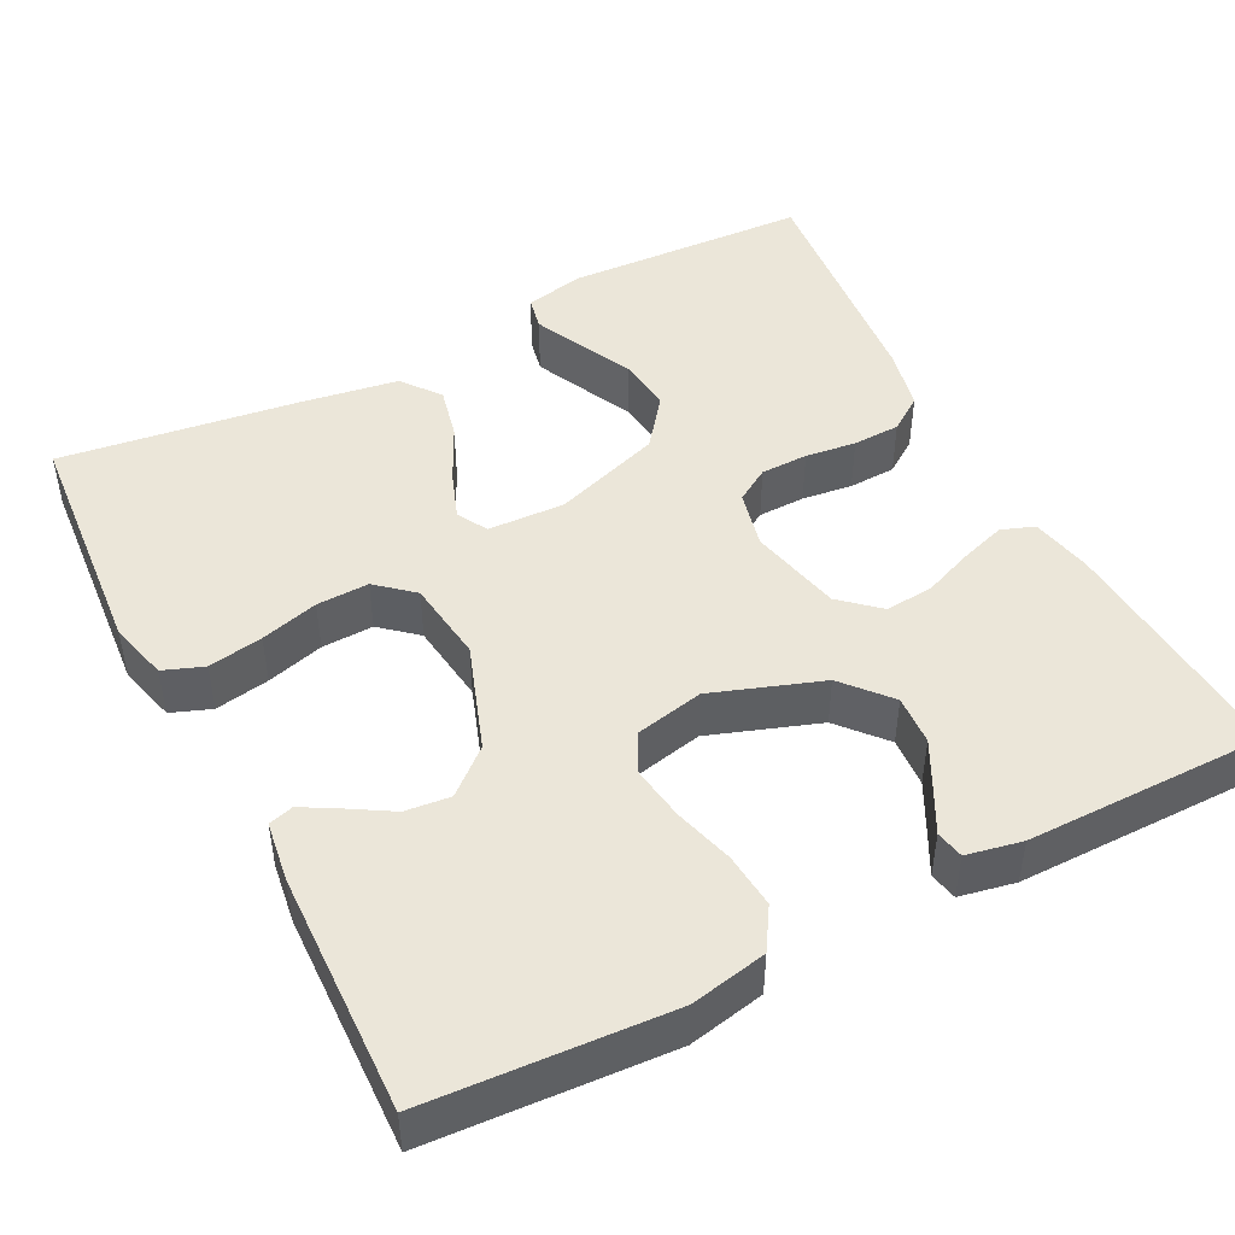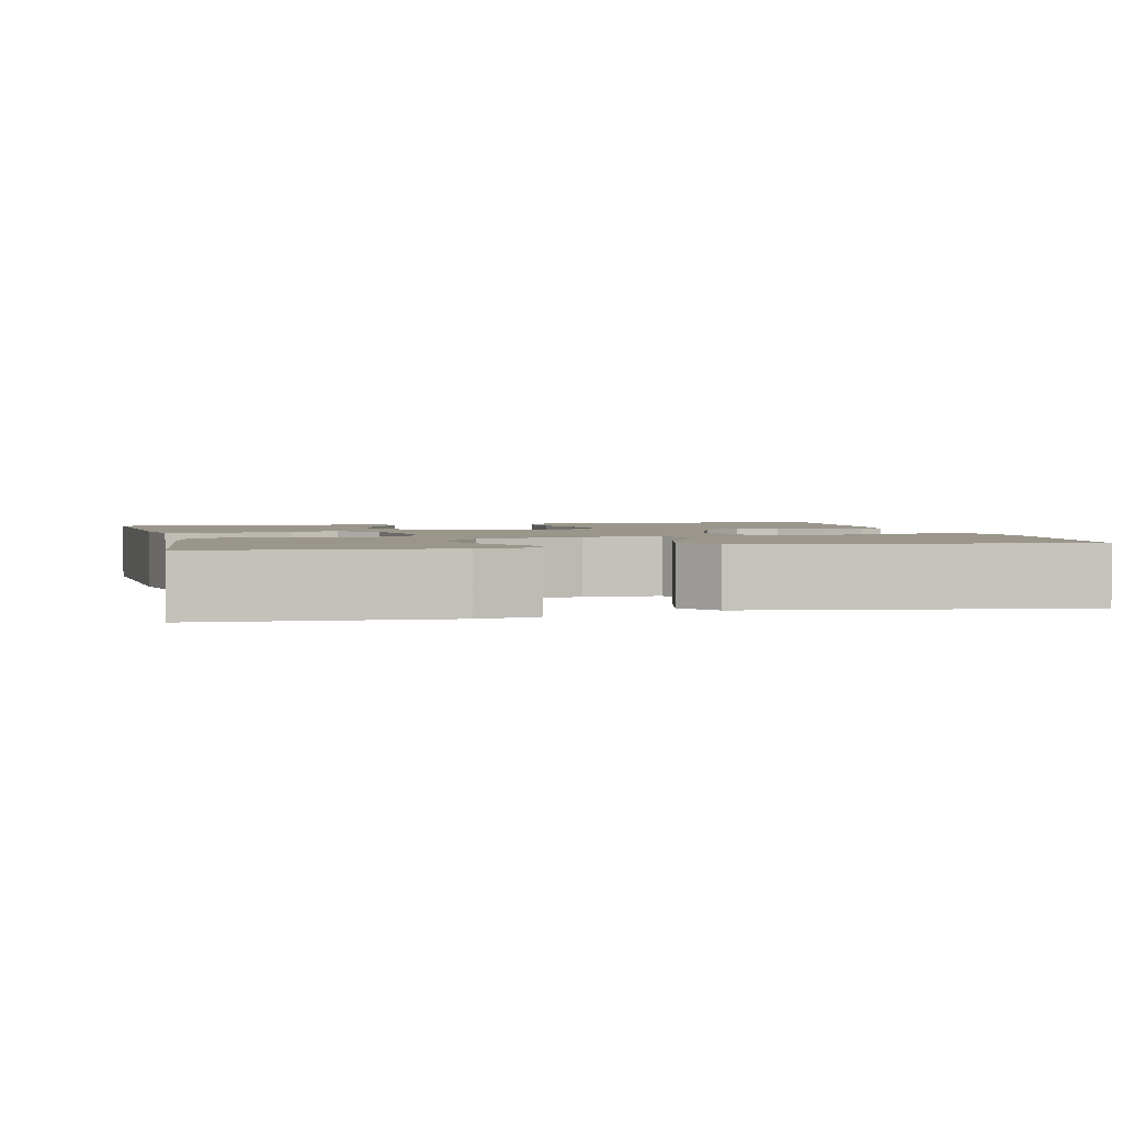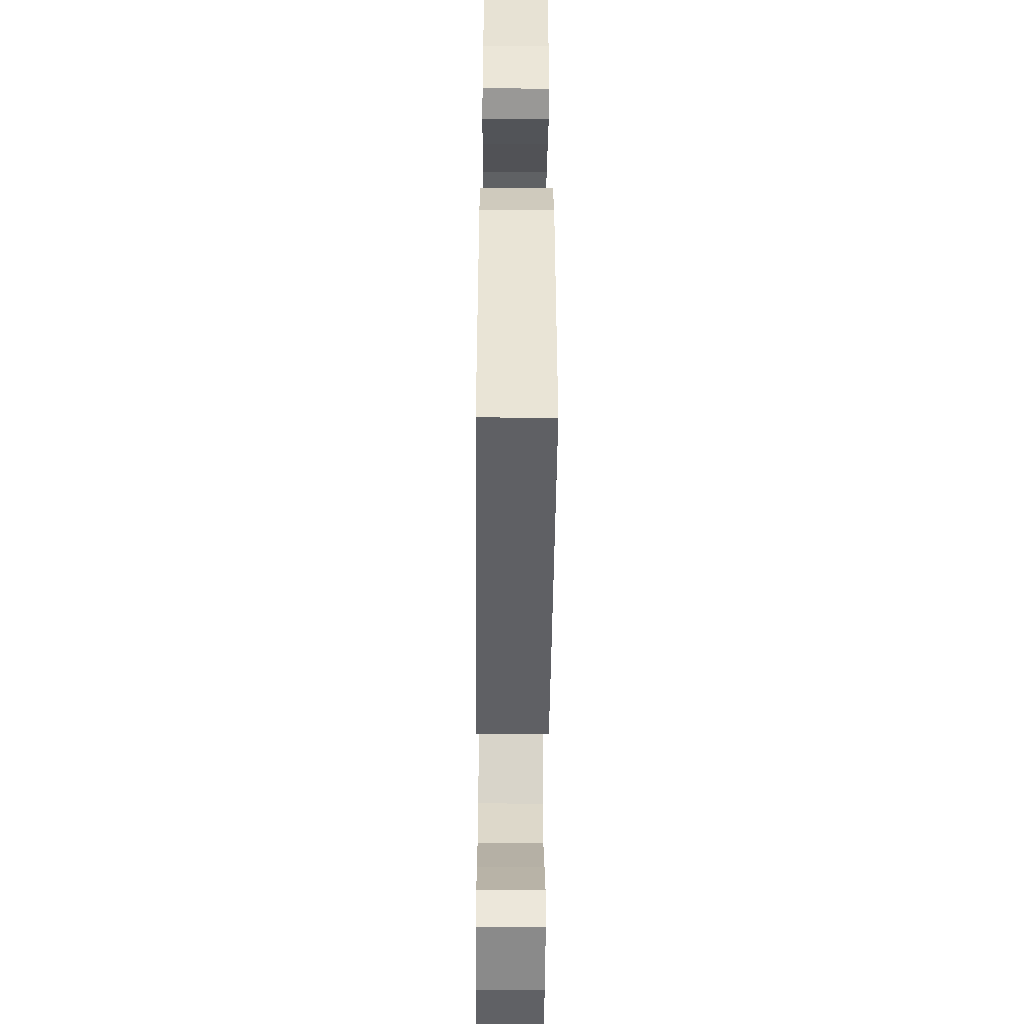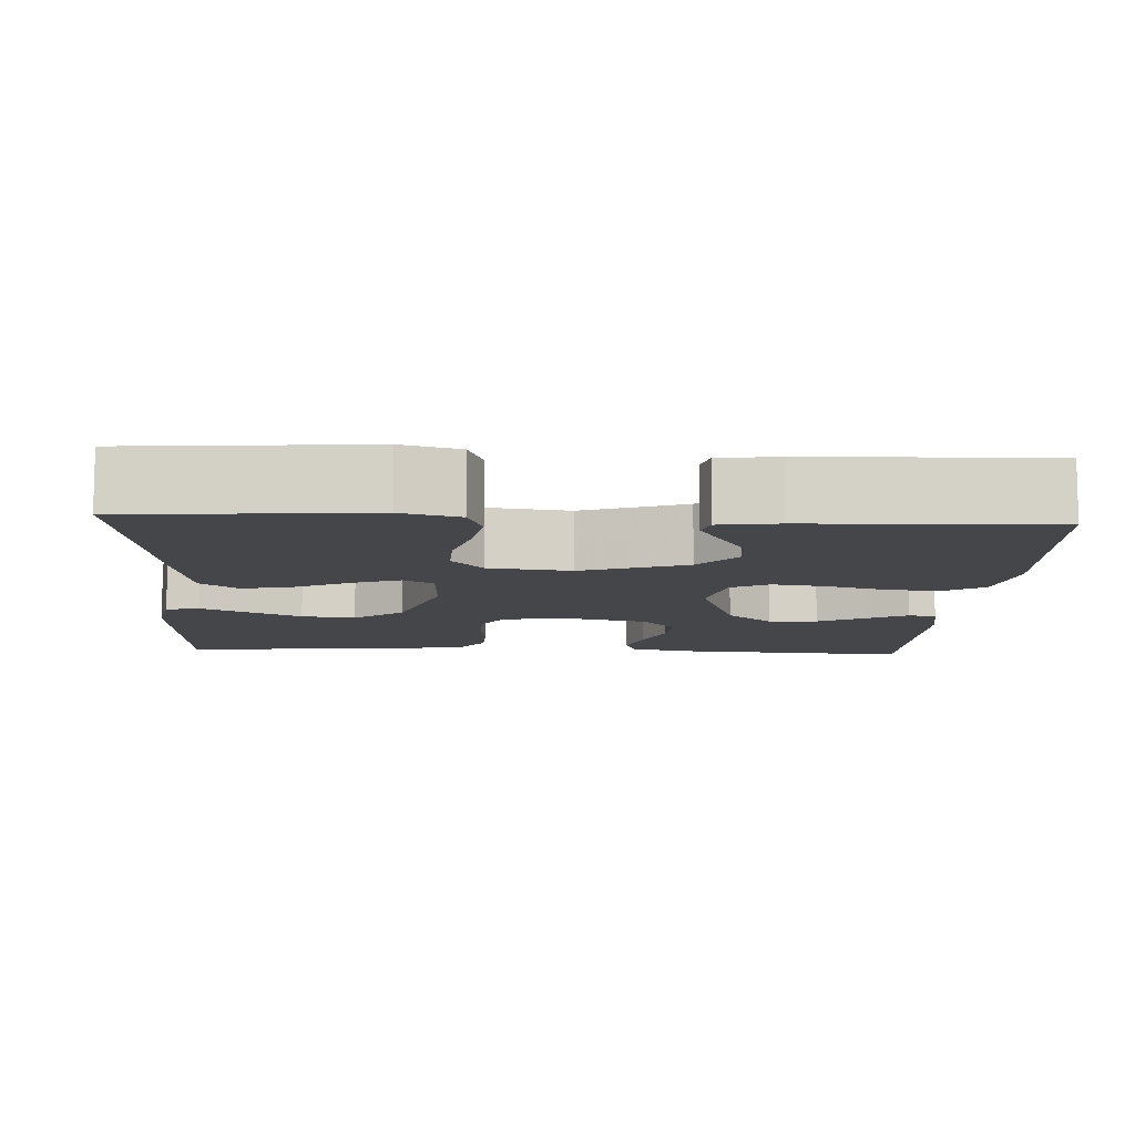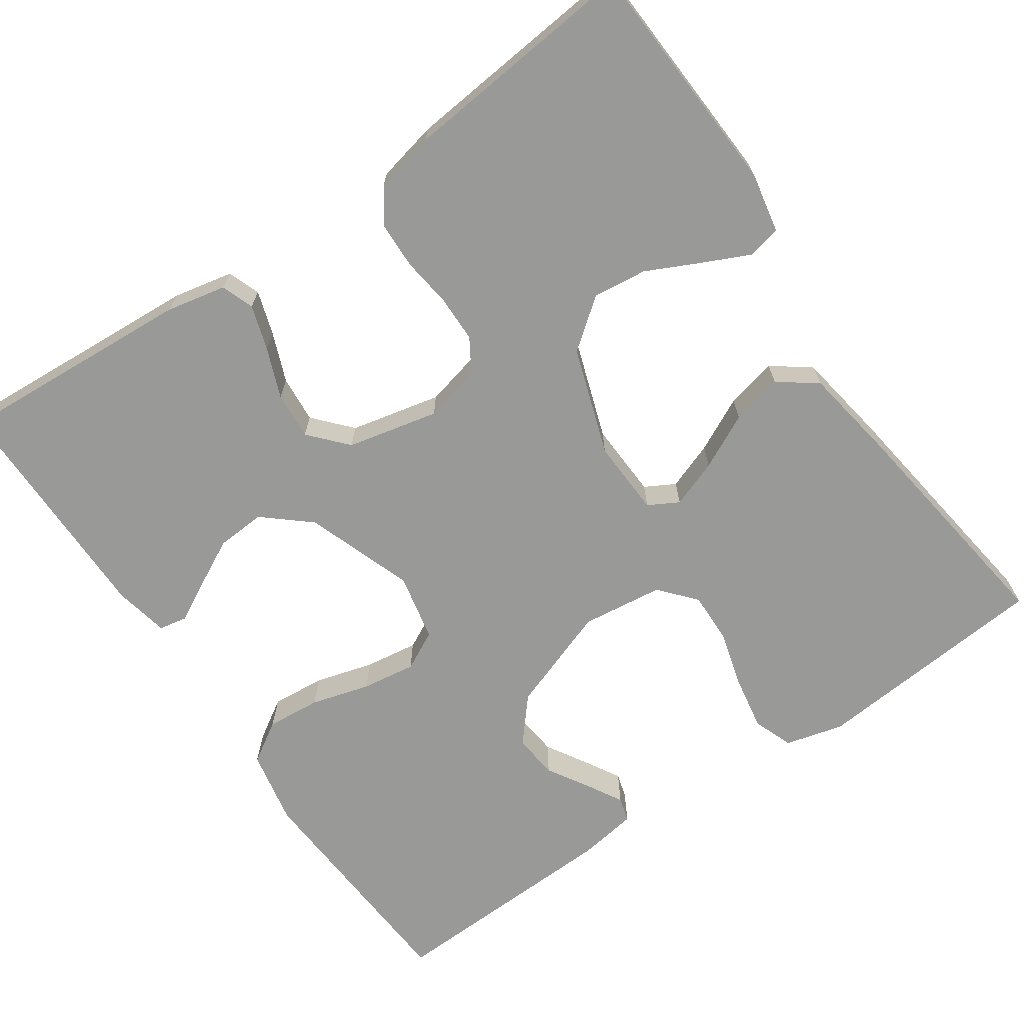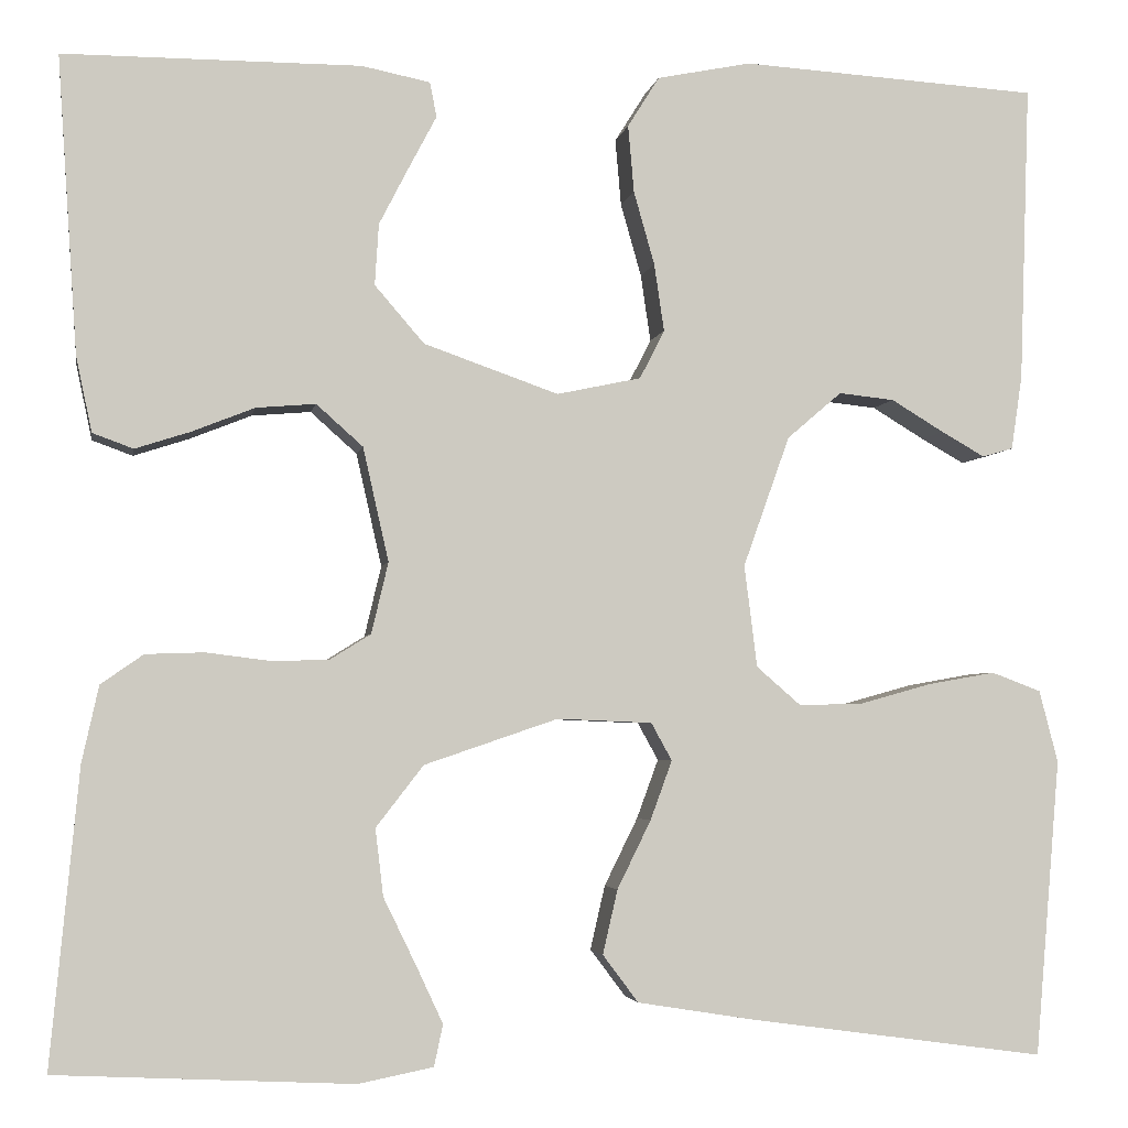
<metadata>
{"format":"obj","ext":"obj","renderer":"f3d","projection":"perspective","resolution":1024,"background":"white","views":[{"elev":46.8,"azim":-27.3,"up":"+Y"},{"elev":2.3,"azim":166.8,"up":"+Y"},{"elev":-52.4,"azim":-90.5,"up":"+Z"},{"elev":-9.8,"azim":-93.1,"up":"+Y"},{"elev":-68.8,"azim":124.6,"up":"+Y"},{"elev":-3.5,"azim":170.3,"up":"+Z"}]}
</metadata>
<code>
v 0.5 0.07 -0.5
v 0.2 0.07 -0.515
v 0.124 0.07 -0.5
v 0.115 0.07 -0.458
v 0.142 0.07 -0.4
v 0.175 0.07 -0.332
v 0.183 0.07 -0.264
v 0.135 0.07 -0.202
v 0 0.07 -0.156
v -0.096 0.07 -0.16
v -0.117 0.07 -0.198
v -0.095 0.07 -0.258
v -0.061 0.07 -0.327
v -0.046 0.07 -0.392
v -0.082 0.07 -0.44
v -0.2 0.07 -0.459
v -0.5 0.07 -0.5
v -0.525 0.07 -0.2
v -0.506 0.07 -0.127
v -0.456 0.07 -0.108
v -0.388 0.07 -0.12
v -0.316 0.07 -0.14
v -0.251 0.07 -0.142
v -0.206 0.07 -0.103
v -0.193 0.07 0
v -0.24 0.07 0.132
v -0.295 0.07 0.179
v -0.351 0.07 0.173
v -0.404 0.07 0.141
v -0.448 0.07 0.116
v -0.479 0.07 0.125
v -0.49 0.07 0.2
v -0.5 0.07 0.5
v -0.2 0.07 0.519
v -0.105 0.07 0.5
v -0.073 0.07 0.449
v -0.079 0.07 0.381
v -0.1 0.07 0.307
v -0.11 0.07 0.239
v -0.085 0.07 0.19
v 0 0.07 0.172
v 0.136 0.07 0.22
v 0.186 0.07 0.278
v 0.182 0.07 0.34
v 0.151 0.07 0.4
v 0.124 0.07 0.451
v 0.131 0.07 0.486
v 0.2 0.07 0.5
v 0.5 0.07 0.5
v 0.48 0.07 0.2
v 0.464 0.07 0.124
v 0.423 0.07 0.109
v 0.367 0.07 0.127
v 0.304 0.07 0.152
v 0.244 0.07 0.157
v 0.197 0.07 0.115
v 0.171 0.07 0
v 0.188 0.07 -0.072
v 0.23 0.07 -0.098
v 0.289 0.07 -0.099
v 0.352 0.07 -0.091
v 0.411 0.07 -0.093
v 0.454 0.07 -0.123
v 0.471 0.07 -0.2
v 0.5 0 -0.5
v 0.2 0 -0.515
v 0.124 0 -0.5
v 0.115 0 -0.458
v 0.142 0 -0.4
v 0.175 0 -0.332
v 0.183 0 -0.264
v 0.135 0 -0.202
v 0 0 -0.156
v -0.096 0 -0.16
v -0.117 0 -0.198
v -0.095 0 -0.258
v -0.061 0 -0.327
v -0.046 0 -0.392
v -0.082 0 -0.44
v -0.2 0 -0.459
v -0.5 0 -0.5
v -0.525 0 -0.2
v -0.506 0 -0.127
v -0.456 0 -0.108
v -0.388 0 -0.12
v -0.316 0 -0.14
v -0.251 0 -0.142
v -0.206 0 -0.103
v -0.193 0 0
v -0.24 0 0.132
v -0.295 0 0.179
v -0.351 0 0.173
v -0.404 0 0.141
v -0.448 0 0.116
v -0.479 0 0.125
v -0.49 0 0.2
v -0.5 0 0.5
v -0.2 0 0.519
v -0.105 0 0.5
v -0.073 0 0.449
v -0.079 0 0.381
v -0.1 0 0.307
v -0.11 0 0.239
v -0.085 0 0.19
v 0 0 0.172
v 0.136 0 0.22
v 0.186 0 0.278
v 0.182 0 0.34
v 0.151 0 0.4
v 0.124 0 0.451
v 0.131 0 0.486
v 0.2 0 0.5
v 0.5 0 0.5
v 0.48 0 0.2
v 0.464 0 0.124
v 0.423 0 0.109
v 0.367 0 0.127
v 0.304 0 0.152
v 0.244 0 0.157
v 0.197 0 0.115
v 0.171 0 0
v 0.188 0 -0.072
v 0.23 0 -0.098
v 0.289 0 -0.099
v 0.352 0 -0.091
v 0.411 0 -0.093
v 0.454 0 -0.123
v 0.471 0 -0.2
f 4 5 6
f 3 4 6
f 2 3 6
f 1 2 6
f 64 1 6
f 63 64 6
f 62 63 6
f 61 62 6
f 60 61 6
f 59 60 6 7
f 58 59 7 8
f 57 58 8 9
f 56 57 9 10
f 52 53 54
f 51 52 54
f 50 51 54
f 49 50 54
f 48 49 54
f 47 48 54
f 46 47 54
f 45 46 54
f 44 45 54
f 43 44 54 55
f 42 43 55 56
f 36 37 38
f 35 36 38
f 34 35 38
f 33 34 38
f 32 33 38
f 31 32 38
f 28 29 30 31
f 28 31 38
f 27 28 38 39
f 20 21 22
f 19 20 22
f 18 19 22
f 17 18 22
f 16 17 22
f 15 16 22
f 14 15 22
f 13 14 22
f 12 13 22
f 11 12 22 23
f 10 11 23 24
f 10 24 25
f 56 10 25
f 42 56 25
f 41 42 25
f 40 41 25 26
f 26 27 39 40
f 70 69 68
f 70 68 67
f 70 67 66
f 70 66 65
f 70 65 128
f 70 128 127
f 70 127 126
f 70 126 125
f 70 125 124
f 71 70 124 123
f 72 71 123 122
f 73 72 122 121
f 74 73 121 120
f 118 117 116
f 118 116 115
f 118 115 114
f 118 114 113
f 118 113 112
f 118 112 111
f 118 111 110
f 118 110 109
f 118 109 108
f 119 118 108 107
f 120 119 107 106
f 102 101 100
f 102 100 99
f 102 99 98
f 102 98 97
f 102 97 96
f 102 96 95
f 95 94 93 92
f 102 95 92
f 103 102 92 91
f 86 85 84
f 86 84 83
f 86 83 82
f 86 82 81
f 86 81 80
f 86 80 79
f 86 79 78
f 86 78 77
f 86 77 76
f 87 86 76 75
f 88 87 75 74
f 89 88 74
f 89 74 120
f 89 120 106
f 89 106 105
f 90 89 105 104
f 104 103 91 90
f 1 65 66 2
f 2 66 67 3
f 3 67 68 4
f 4 68 69 5
f 5 69 70 6
f 6 70 71 7
f 7 71 72 8
f 8 72 73 9
f 9 73 74 10
f 10 74 75 11
f 11 75 76 12
f 12 76 77 13
f 13 77 78 14
f 14 78 79 15
f 15 79 80 16
f 16 80 81 17
f 17 81 82 18
f 18 82 83 19
f 19 83 84 20
f 20 84 85 21
f 21 85 86 22
f 22 86 87 23
f 23 87 88 24
f 24 88 89 25
f 25 89 90 26
f 26 90 91 27
f 27 91 92 28
f 28 92 93 29
f 29 93 94 30
f 30 94 95 31
f 31 95 96 32
f 32 96 97 33
f 33 97 98 34
f 34 98 99 35
f 35 99 100 36
f 36 100 101 37
f 37 101 102 38
f 38 102 103 39
f 39 103 104 40
f 40 104 105 41
f 41 105 106 42
f 42 106 107 43
f 43 107 108 44
f 44 108 109 45
f 45 109 110 46
f 46 110 111 47
f 47 111 112 48
f 48 112 113 49
f 49 113 114 50
f 50 114 115 51
f 51 115 116 52
f 52 116 117 53
f 53 117 118 54
f 54 118 119 55
f 55 119 120 56
f 56 120 121 57
f 57 121 122 58
f 58 122 123 59
f 59 123 124 60
f 60 124 125 61
f 61 125 126 62
f 62 126 127 63
f 63 127 128 64
f 64 128 65 1

</code>
